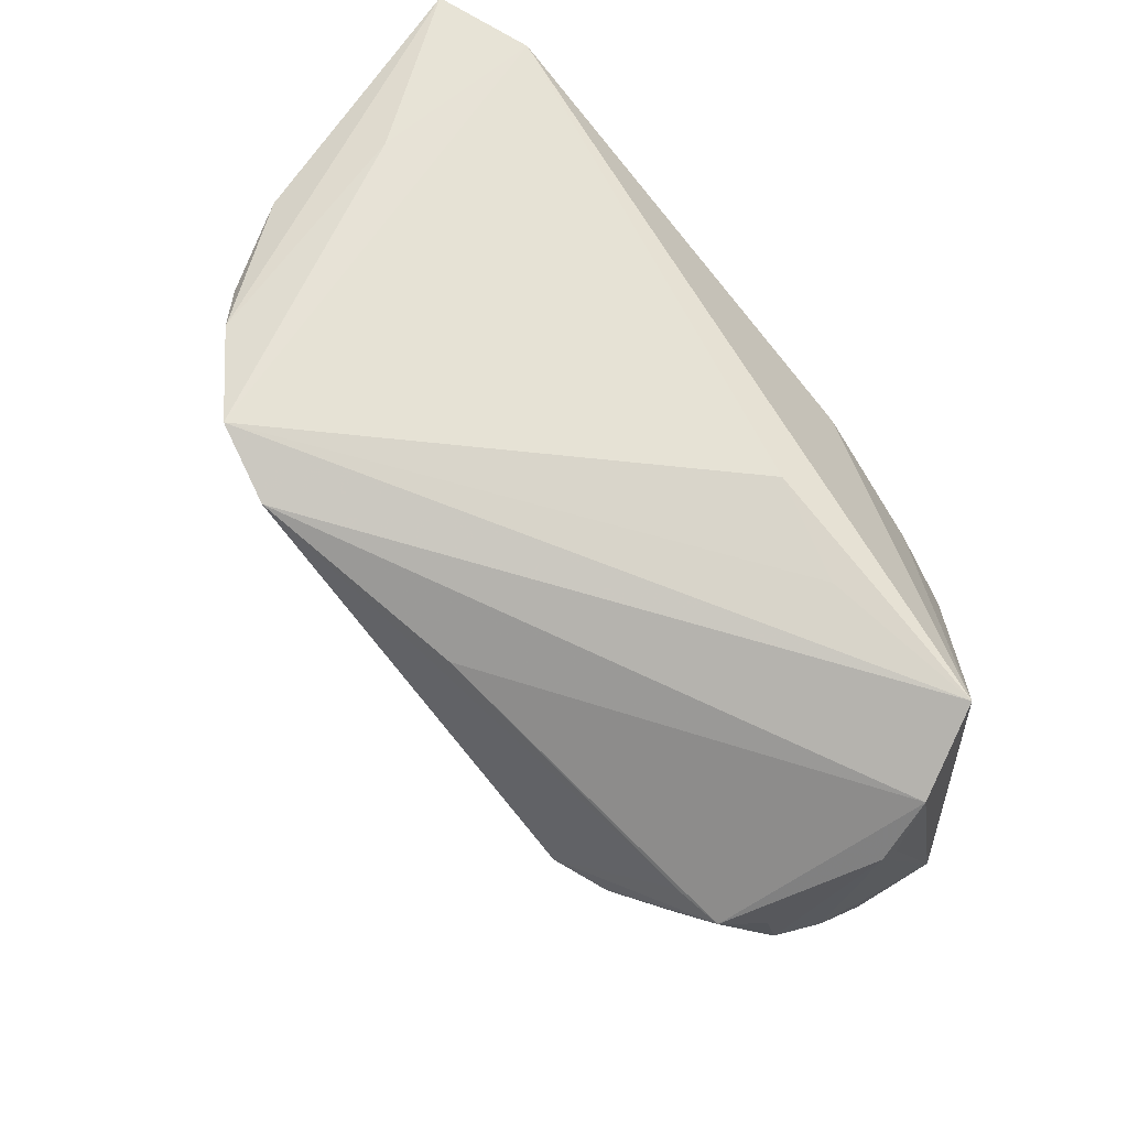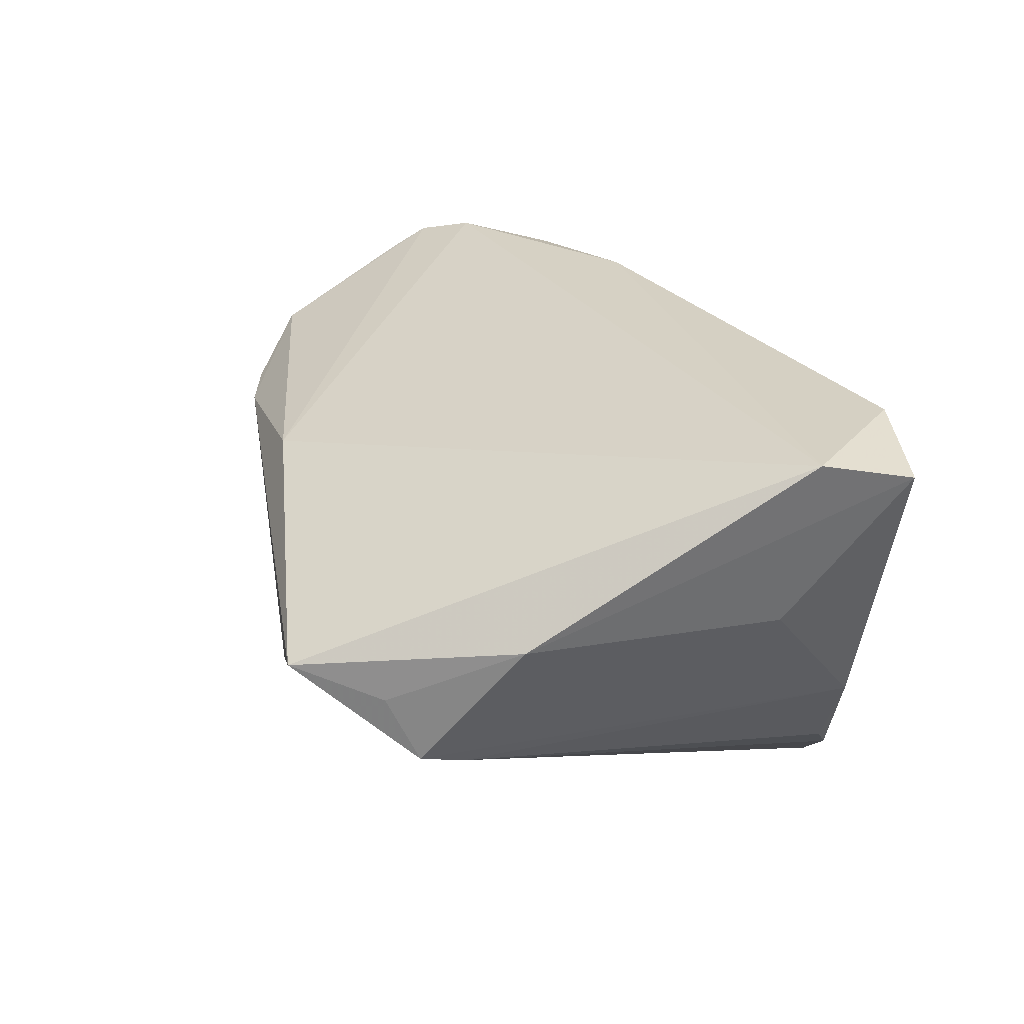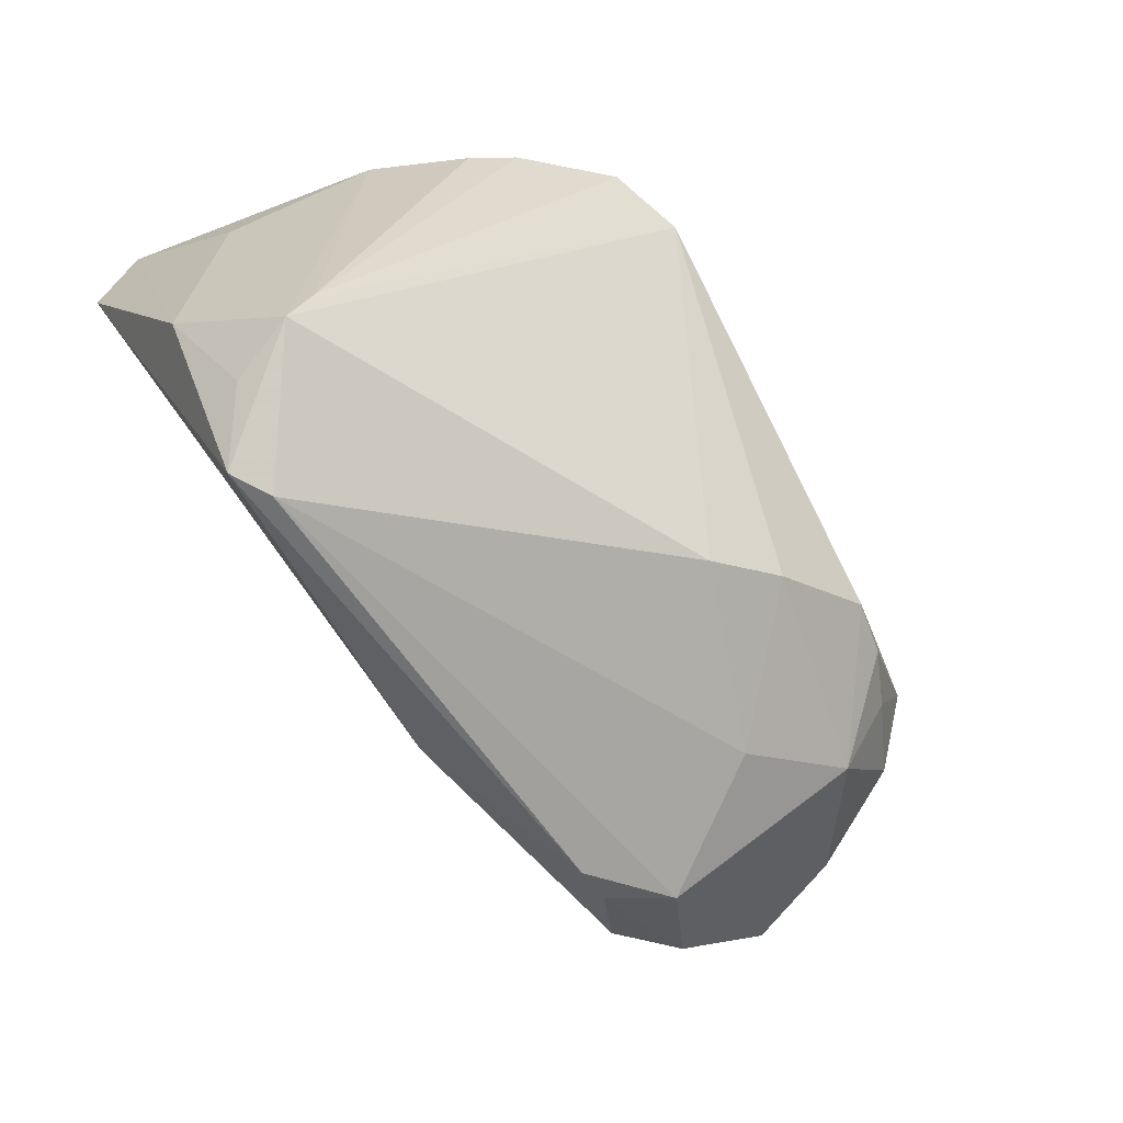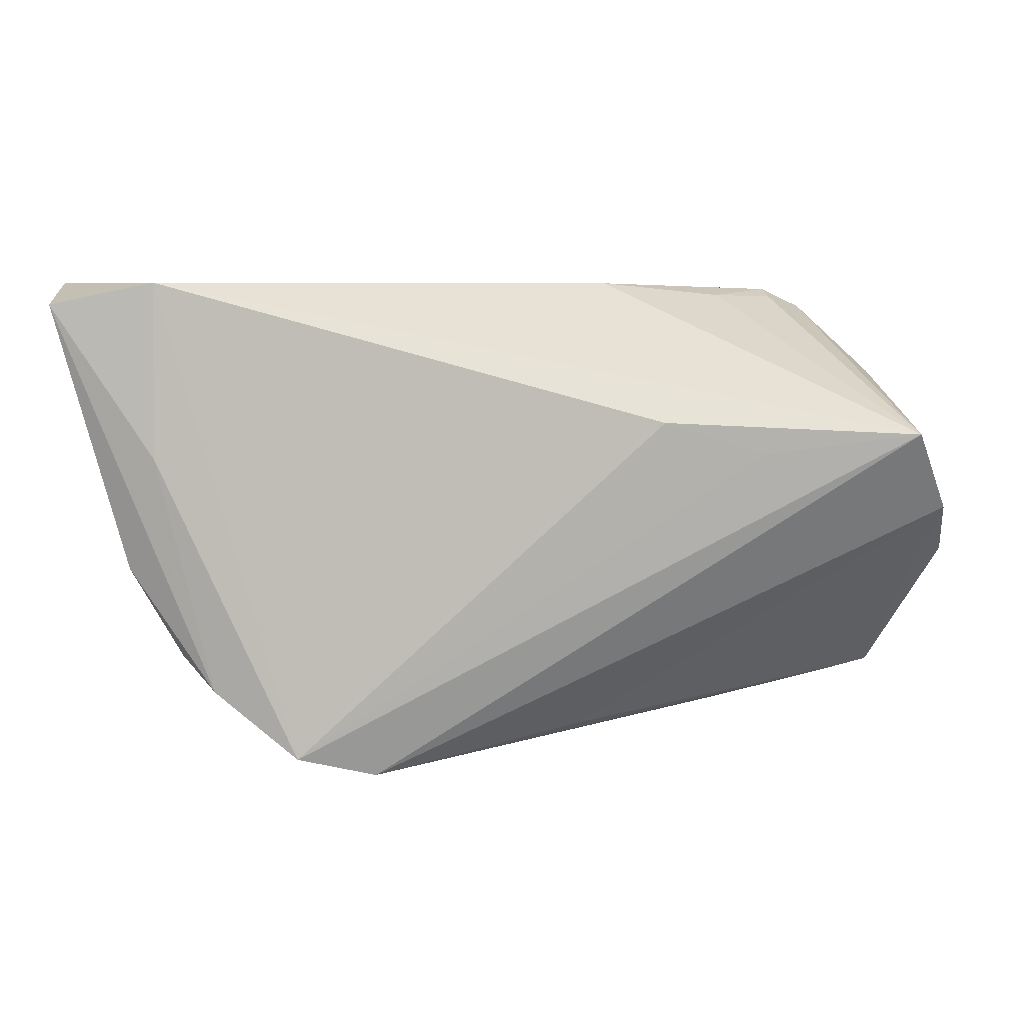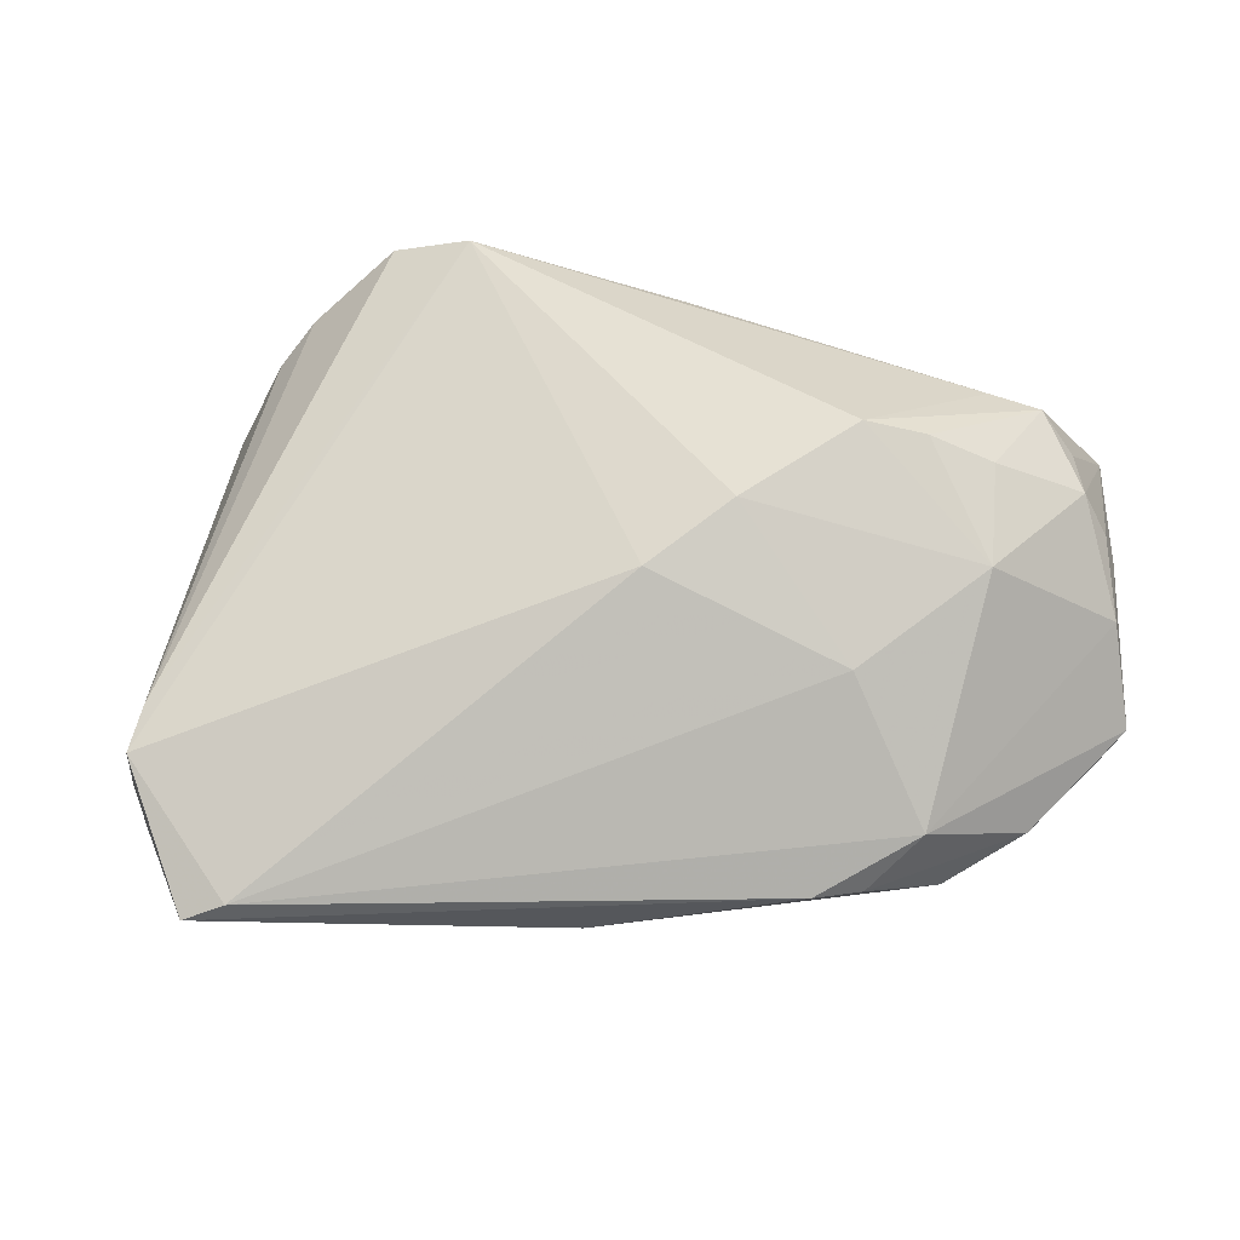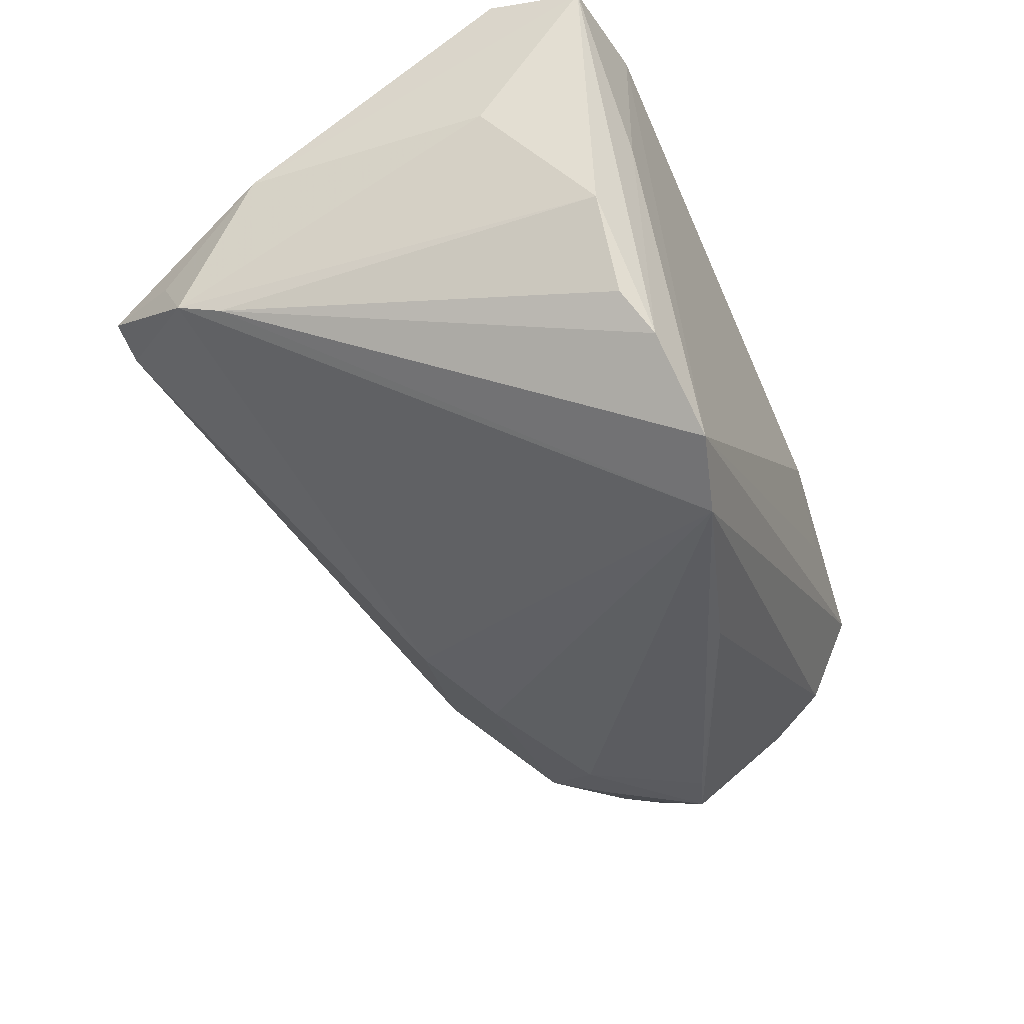
<metadata>
{"format":"obj","ext":"obj","renderer":"f3d","projection":"perspective","resolution":1024,"background":"white","views":[{"elev":63.9,"azim":-130.9,"up":"+Y"},{"elev":26.6,"azim":78.0,"up":"+Z"},{"elev":-59.4,"azim":128.7,"up":"+Y"},{"elev":3.6,"azim":-176.2,"up":"+Z"},{"elev":-50.8,"azim":-175.1,"up":"+Y"},{"elev":-48.4,"azim":115.0,"up":"+Z"}]}
</metadata>
<code>
v 0.05108 -0.02825 -0.008108
v -0.03644 -0.00567 0.0273
v 0.03795 0.0265 -0.02025
v -0.05671 -0.01333 -0.004772
v -0.05758 -0.01819 0.006931
v -0.02968 0.004791 0.02605
v 0.05233 0.0147 0.006256
v -0.02105 -0.03974 0.008547
v -0.04251 -0.01813 -0.01755
v 0.05386 0.02924 0.02405
v 0.05524 0.01735 0.02731
v -0.03537 -0.03239 0.0151
v 0.04549 -0.04267 0.003184
v -0.01499 0.01187 0.02731
v -0.04524 -0.02902 0.01133
v -0.03716 -0.002759 0.02615
v -0.02694 -0.02719 -0.01218
v 0.02269 0.03056 -0.03268
v -0.05441 -0.0187 0.01092
v -0.041 -0.0157 0.02296
v -0.02287 0.03056 0.009406
v 0.04979 -0.03203 -0.0003829
v -0.04451 0.004324 -0.02429
v -0.05175 -0.01392 0.01601
v -0.04394 -0.007475 -0.02336
v -0.005651 -0.0211 -0.02319
v -0.05816 0.01953 -0.001387
v 0.03342 0.02903 -0.02453
v 0.05525 -0.01659 0.007101
v 0.04042 -0.04259 0.001385
v 0.04039 0.03056 0.02667
v 0.003683 -0.03814 0.01266
v -0.05405 -0.005567 -0.01702
v -0.0544 0.02633 0.00795
v -0.03353 -0.03605 0.003793
v -0.01187 0.01931 -0.02949
v -0.02989 -0.007143 -0.02995
v -0.05844 0.0101 -0.004375
v -0.05741 -0.00611 -0.007173
v -0.05634 -0.00667 -0.01161
v -0.05861 0.01267 -0.007133
v -0.03517 0.02849 0.005523
v -0.03687 -0.007381 -0.02762
v -0.05342 -1.51e-05 -0.01809
v 0.01326 0.02758 -0.03504
v -0.01595 -0.01516 -0.02696
v 0.04047 0.03044 0.00472
v -0.0267 -0.03812 0.009657
v 0.04956 -0.0228 -0.01004
v -0.05024 0.002252 -0.02301
v -0.04168 -0.01124 0.02515
v 0.04464 0.02675 -0.009224
f 13 1 22
f 32 13 11
f 30 1 13
f 39 5 41
f 1 52 7
f 45 34 18
f 4 5 39
f 35 5 4
f 1 7 29
f 29 22 1
f 11 13 29
f 13 22 29
f 52 3 28
f 49 52 1
f 49 3 52
f 49 28 3
f 18 28 49
f 49 45 18
f 1 45 49
f 12 32 51
f 51 20 12
f 16 34 51
f 5 34 27
f 34 45 27
f 42 21 18
f 18 34 42
f 42 34 21
f 18 21 31
f 31 14 11
f 21 34 31
f 31 34 14
f 51 34 24
f 24 20 51
f 24 34 5
f 5 19 24
f 32 12 8
f 35 30 8
f 13 32 8
f 8 30 13
f 15 5 35
f 15 19 5
f 15 12 20
f 15 24 19
f 20 24 15
f 14 34 6
f 34 16 6
f 11 14 2
f 2 16 51
f 14 6 2
f 2 6 16
f 2 32 11
f 51 32 2
f 38 41 5
f 5 27 38
f 38 27 41
f 35 4 9
f 1 30 26
f 26 45 1
f 26 46 45
f 52 28 10
f 10 31 11
f 10 7 52
f 11 29 10
f 10 29 7
f 35 8 48
f 48 8 12
f 48 15 35
f 12 15 48
f 33 9 4
f 17 9 46
f 46 26 17
f 35 9 17
f 17 30 35
f 17 26 30
f 47 28 18
f 47 10 28
f 18 31 47
f 31 10 47
f 39 41 40
f 41 33 40
f 40 4 39
f 40 33 4
f 41 27 50
f 44 33 41
f 41 50 44
f 44 50 33
f 36 27 45
f 36 50 27
f 45 46 37
f 46 9 37
f 43 37 9
f 50 37 43
f 45 37 23
f 23 37 50
f 23 36 45
f 50 36 23
f 33 50 25
f 50 43 25
f 9 33 25
f 25 43 9

</code>
